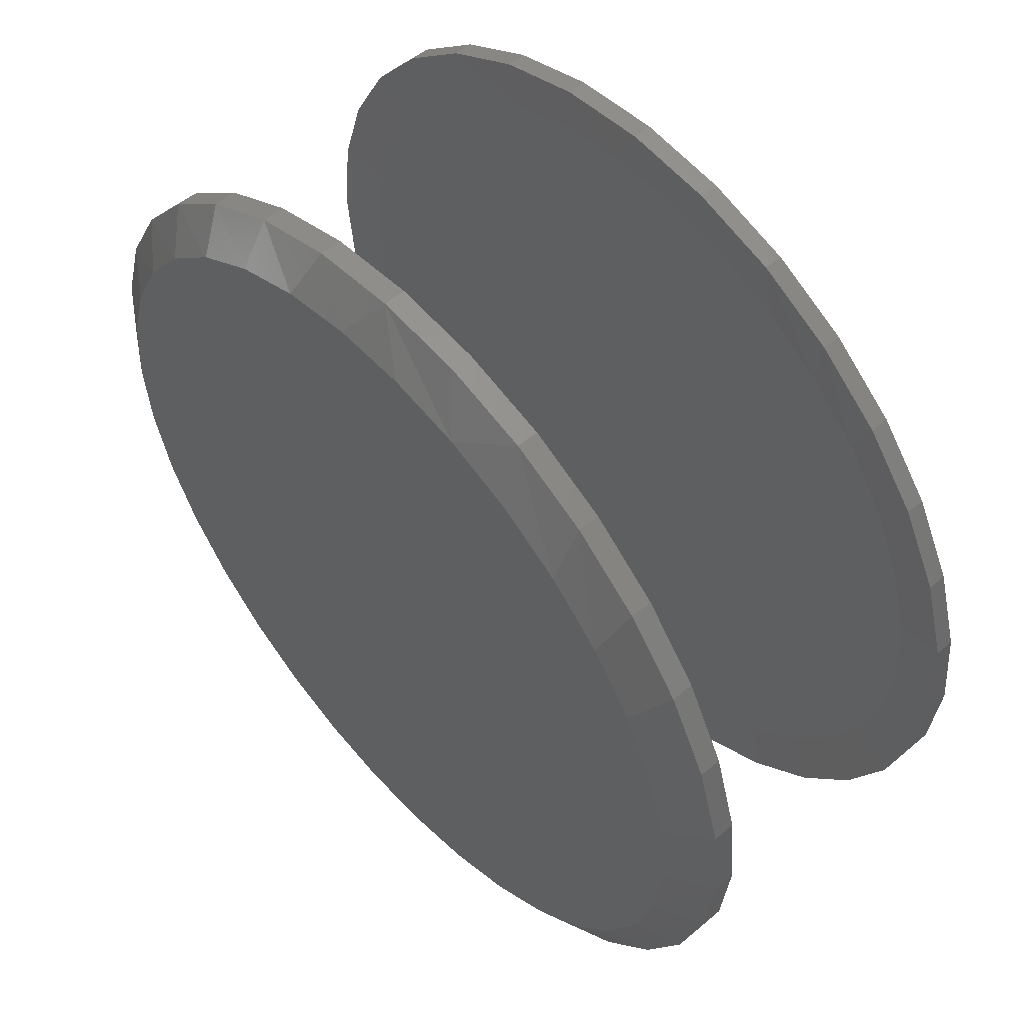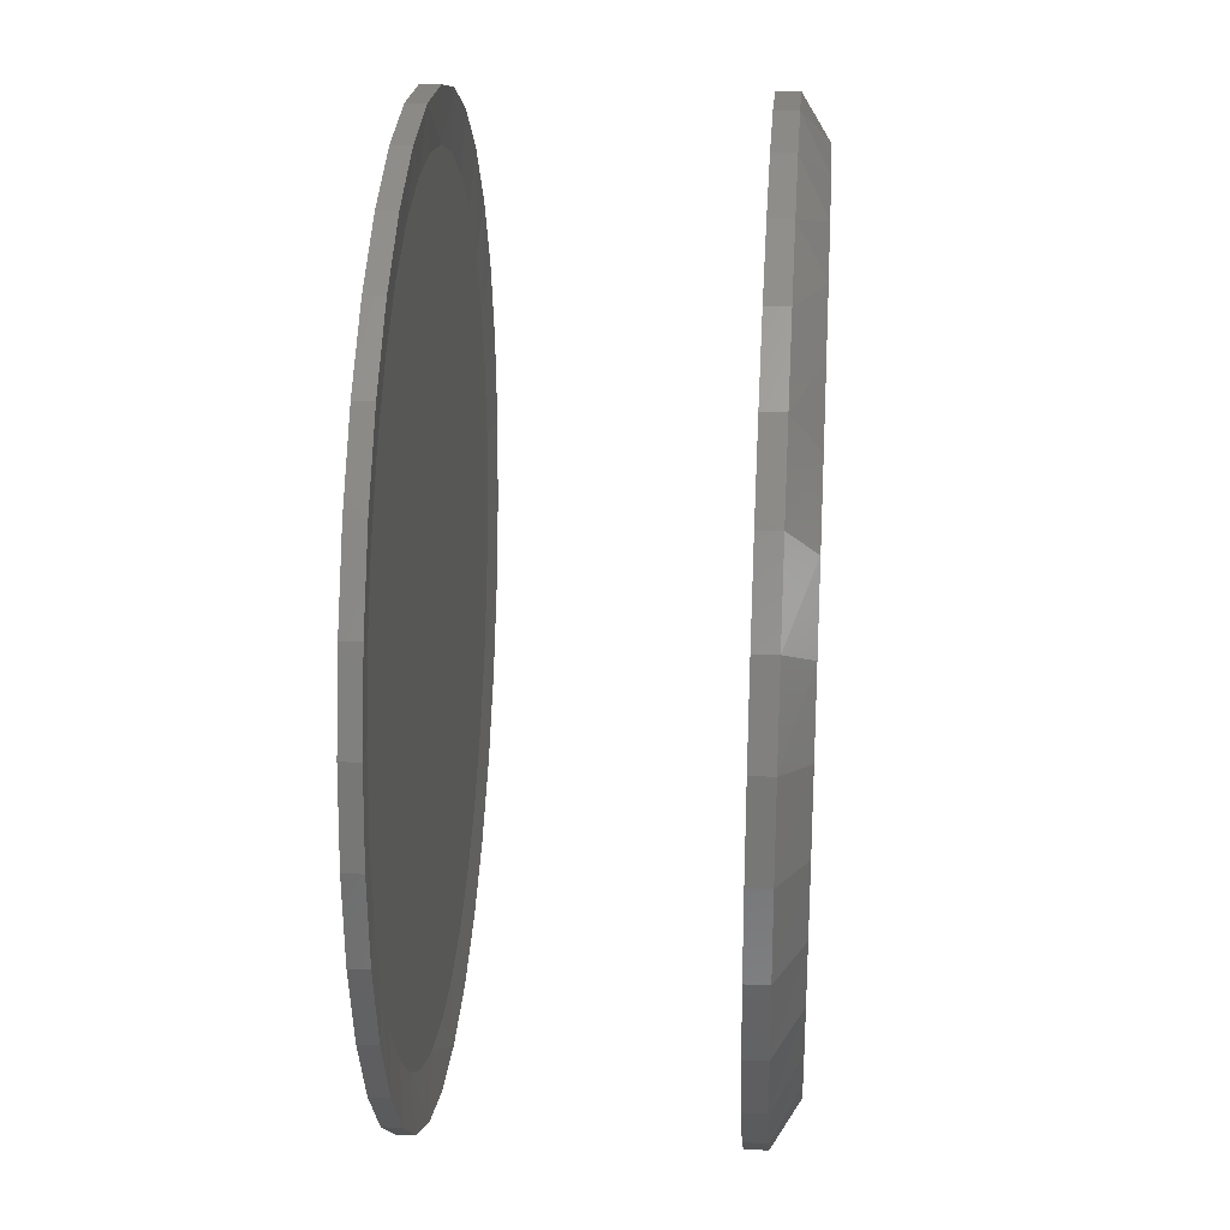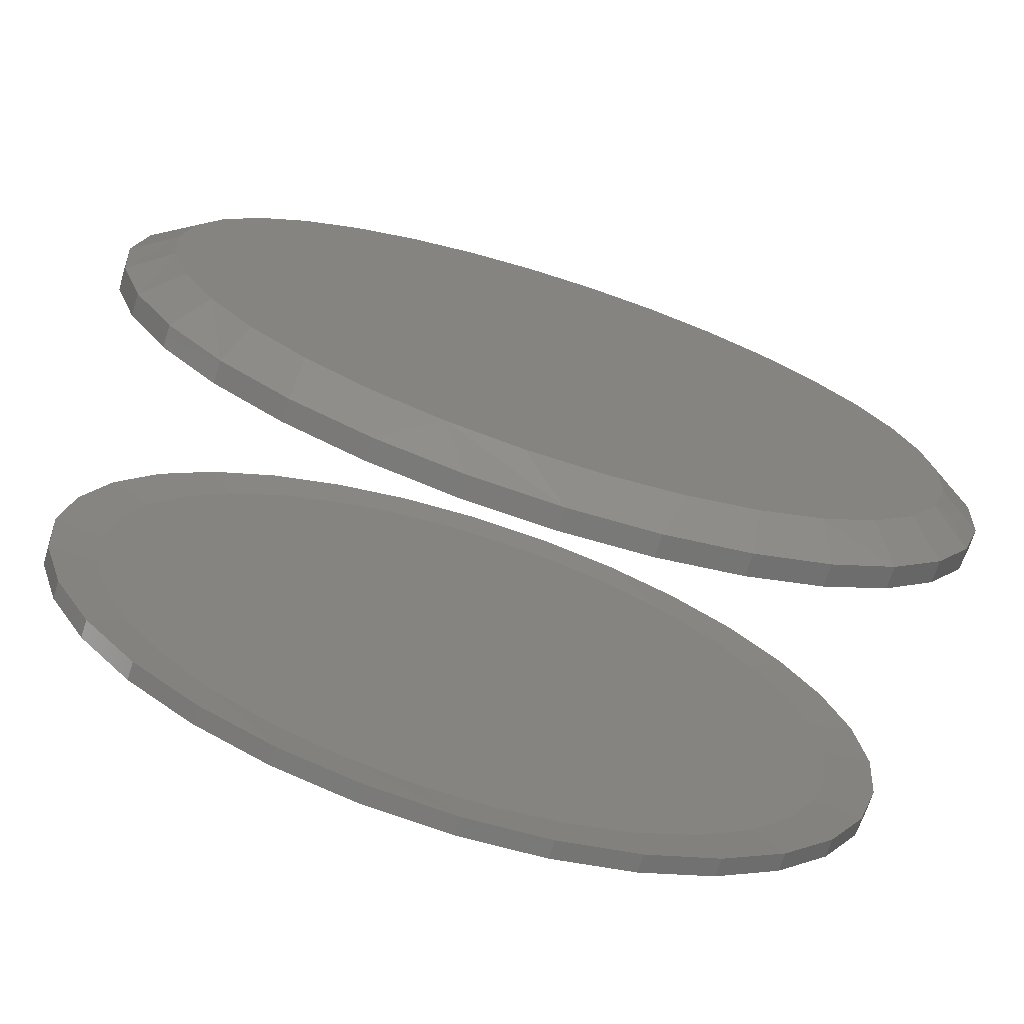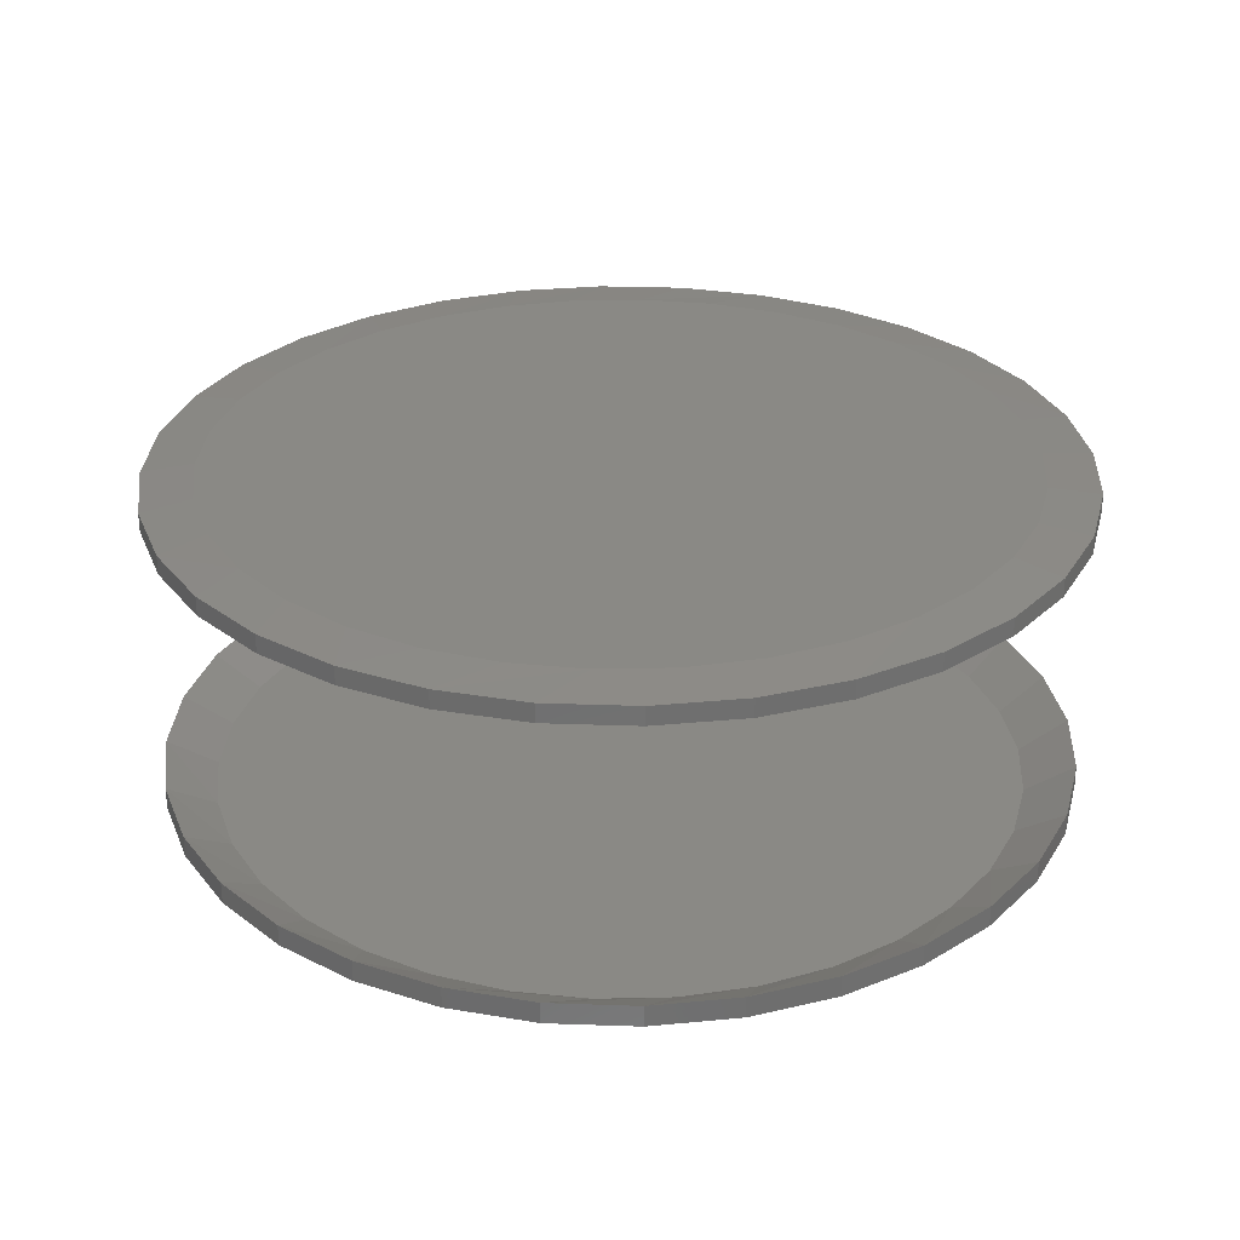
<metadata>
{"format":"stl","ext":"stl","renderer":"f3d","projection":"perspective","resolution":1024,"background":"white","views":[{"elev":54.6,"azim":48.1,"up":"+Z"},{"elev":25.6,"azim":-85.9,"up":"+Z"},{"elev":-73.1,"azim":-17.6,"up":"+Z"},{"elev":28.8,"azim":-160.1,"up":"+Y"}]}
</metadata>
<code>
# stl→obj: 264 verts, 520 faces
v -0.75 -0.4896 9.281e-17
v -0.75 -0.526 9.281e-17
v -0.7354 -0.4896 0.1479
v -0.7354 -0.526 0.1479
v -0.6923 -0.4896 0.29
v -0.6923 -0.526 0.29
v -0.6223 -0.4896 0.4211
v -0.6223 -0.526 0.4211
v -0.528 -0.4896 0.5359
v -0.528 -0.526 0.5359
v -0.4132 -0.4896 0.6302
v -0.4132 -0.526 0.6302
v -0.2821 -0.4896 0.7002
v -0.2821 -0.526 0.7002
v -0.14 -0.4896 0.7433
v -0.14 -0.526 0.7433
v 0.007895 -0.4896 0.7579
v 0.007895 -0.526 0.7579
v 0.1558 -0.4896 0.7433
v 0.1558 -0.526 0.7433
v 0.2979 -0.4896 0.7002
v 0.2979 -0.526 0.7002
v 0.429 -0.4896 0.6302
v 0.429 -0.526 0.6302
v 0.5438 -0.4896 0.5359
v 0.5438 -0.526 0.5359
v 0.6381 -0.4896 0.4211
v 0.6381 -0.526 0.4211
v 0.7081 -0.4896 0.29
v 0.7081 -0.526 0.29
v 0.7512 -0.4896 0.1479
v 0.7512 -0.526 0.1479
v 0.7658 -0.4896 -9.282e-17
v 0.7658 -0.526 2.116e-14
v -0.75 0.007877 1.596e-07
v -0.75 -0.0235 9.281e-17
v -0.7354 0.007877 0.1479
v -0.7354 -0.0235 0.1479
v -0.6923 0.007877 0.29
v -0.6923 -0.0235 0.29
v -0.6223 0.007877 0.4211
v -0.6223 -0.0235 0.4211
v -0.528 0.007877 0.5359
v -0.528 -0.0235 0.5359
v -0.4132 0.007877 0.6302
v -0.4132 -0.0235 0.6302
v -0.2821 0.007877 0.7002
v -0.2821 -0.0235 0.7002
v -0.14 0.007877 0.7433
v -0.14 -0.0235 0.7433
v 0.007895 0.007877 0.7579
v 0.007895 -0.0235 0.7579
v 0.1558 0.007877 0.7433
v 0.1558 -0.0235 0.7433
v 0.2979 0.007877 0.7002
v 0.2979 -0.0235 0.7002
v 0.429 0.007877 0.6302
v 0.429 -0.0235 0.6302
v 0.5438 0.007877 0.5359
v 0.5438 -0.0235 0.5359
v 0.6381 0.007877 0.4211
v 0.6381 -0.0235 0.4211
v 0.7081 0.007877 0.29
v 0.7081 -0.0235 0.29
v 0.7512 0.007877 0.1479
v 0.7512 -0.0235 0.1479
v 0.7658 0.007877 -9.282e-17
v 0.7658 -0.0235 -9.282e-17
v 0.7512 -0.4896 -0.1479
v 0.7512 -0.526 -0.1479
v 0.7081 -0.4896 -0.29
v 0.7081 -0.526 -0.29
v 0.6381 -0.4896 -0.4211
v 0.6381 -0.526 -0.4211
v 0.5438 -0.4896 -0.5359
v 0.5438 -0.526 -0.5359
v 0.429 -0.4896 -0.6302
v 0.429 -0.526 -0.6302
v 0.2979 -0.4896 -0.7002
v 0.2979 -0.526 -0.7002
v 0.1558 -0.4896 -0.7433
v 0.1558 -0.526 -0.7433
v 0.007895 -0.4896 -0.7579
v 0.007895 -0.526 -0.7579
v -0.14 -0.4896 -0.7433
v -0.14 -0.526 -0.7433
v -0.2821 -0.4896 -0.7002
v -0.2821 -0.526 -0.7002
v -0.4132 -0.4896 -0.6302
v -0.4132 -0.526 -0.6302
v -0.528 -0.4896 -0.5359
v -0.528 -0.526 -0.5359
v -0.6223 -0.4896 -0.4211
v -0.6223 -0.526 -0.4211
v -0.6923 -0.4896 -0.29
v -0.6923 -0.526 -0.29
v -0.7354 -0.4896 -0.1479
v -0.7354 -0.526 -0.1479
v 0.7512 0.007877 -0.1479
v 0.7512 -0.0235 -0.1479
v 0.7081 0.007877 -0.29
v 0.7081 -0.0235 -0.29
v 0.6381 0.007877 -0.4211
v 0.6381 -0.0235 -0.4211
v 0.5438 0.007877 -0.5359
v 0.5438 -0.0235 -0.5359
v 0.429 0.007877 -0.6302
v 0.429 -0.0235 -0.6302
v 0.2979 0.007877 -0.7002
v 0.2979 -0.0235 -0.7002
v 0.1558 0.007877 -0.7433
v 0.1558 -0.0235 -0.7433
v 0.007895 0.007877 -0.7579
v 0.007895 -0.0235 -0.7579
v -0.14 0.007877 -0.7433
v -0.14 -0.0235 -0.7433
v -0.2821 0.007877 -0.7002
v -0.2821 -0.0235 -0.7002
v -0.4132 0.007877 -0.6302
v -0.4132 -0.0235 -0.6302
v -0.528 0.007877 -0.5359
v -0.528 -0.0235 -0.5359
v -0.6223 0.007877 -0.4211
v -0.6223 -0.0235 -0.4211
v -0.6923 0.007877 -0.29
v -0.6923 -0.0235 -0.29
v -0.7354 0.007877 -0.1479
v -0.7354 -0.0235 -0.1479
v 0.1989 -0.01562 0.6435
v 0.0788 -0.01562 0.6675
v 0.6343 -0.01562 0.2414
v 0.5798 -0.01562 0.3515
v 0.6678 -0.01562 0.1229
v 0.6791 -0.01562 -9.202e-16
v -0.5589 -0.01562 0.3597
v -0.6162 -0.01562 0.2471
v -0.6515 -0.01562 0.1258
v -0.6634 -0.01562 1.414e-07
v 0.3126 -0.01562 0.5981
v 0.4162 -0.01562 0.5328
v 0.5062 -0.01562 0.4497
v -0.04385 -0.01562 0.6693
v -0.165 -0.01562 0.6486
v -0.2806 -0.01562 0.6061
v -0.3867 -0.01562 0.5431
v -0.4814 -0.01562 0.4595
v -0.1831 -0.01562 -0.6435
v -0.06301 -0.01562 -0.6675
v -0.6185 -0.01562 -0.2414
v -0.564 -0.01562 -0.3515
v -0.652 -0.01562 -0.1229
v 0.5746 -0.01562 -0.3597
v 0.632 -0.01562 -0.2471
v 0.6673 -0.01562 -0.1258
v -0.2968 -0.01562 -0.5981
v -0.4004 -0.01562 -0.5328
v -0.4905 -0.01562 -0.4497
v 0.05964 -0.01562 -0.6693
v 0.1808 -0.01562 -0.6486
v 0.2964 -0.01562 -0.6061
v 0.4024 -0.01562 -0.543
v 0.4972 -0.01562 -0.4595
v 0.5833 -0.5391 0.3537
v 0.6382 -0.5391 0.2429
v 0.6719 -0.5391 0.1236
v 0.6833 -0.5391 3.635e-14
v -0.5624 -0.5391 0.3619
v -0.6201 -0.5391 0.2486
v -0.6556 -0.5391 0.1266
v -0.6675 -0.5391 3.667e-14
v 0.5094 -0.5391 0.4525
v 0.4188 -0.5391 0.5361
v 0.3145 -0.5391 0.6018
v 0.2001 -0.5391 0.6475
v 0.07925 -0.5391 0.6717
v -0.04417 -0.5391 0.6735
v -0.1661 -0.5391 0.6527
v -0.2824 -0.5391 0.6099
v -0.3891 -0.5391 0.5464
v -0.4845 -0.5391 0.4624
v 0.5782 -0.5391 -0.3619
v 0.6359 -0.5391 -0.2486
v 0.6714 -0.5391 -0.1266
v -0.5676 -0.5391 -0.3537
v -0.6224 -0.5391 -0.2429
v -0.6561 -0.5391 -0.1236
v -0.4936 -0.5391 -0.4525
v -0.403 -0.5391 -0.5361
v -0.2987 -0.5391 -0.6018
v -0.1843 -0.5391 -0.6475
v -0.06346 -0.5391 -0.6717
v 0.05996 -0.5391 -0.6735
v 0.1819 -0.5391 -0.6527
v 0.2982 -0.5391 -0.6099
v 0.4049 -0.5391 -0.5464
v 0.5003 -0.5391 -0.4624
v 0.6806 0.01562 1.344e-16
v -0.6529 0.01562 0.126
v 0.6692 0.01562 0.1231
v -0.6175 0.01562 0.2476
v 0.6356 0.01562 0.2419
v -0.56 0.01562 0.3604
v 0.581 0.01562 0.3523
v -0.4825 0.01562 0.4605
v 0.5073 0.01562 0.4507
v -0.3875 0.01562 0.5442
v 0.4171 0.01562 0.5339
v -0.2812 0.01562 0.6074
v 0.3133 0.01562 0.5993
v -0.1654 0.01562 0.65
v 0.1993 0.01562 0.6449
v -0.04396 0.01562 0.6707
v 0.07895 0.01562 0.6689
v -0.6648 0.01562 1.417e-07
v 0.6686 0.01562 -0.126
v -0.6534 0.01562 -0.1231
v 0.6333 0.01562 -0.2476
v -0.6198 0.01562 -0.2419
v 0.5758 0.01562 -0.3604
v -0.5652 0.01562 -0.3523
v 0.4982 0.01562 -0.4605
v -0.4915 0.01562 -0.4507
v 0.4033 0.01562 -0.5442
v -0.4013 0.01562 -0.5339
v 0.297 0.01562 -0.6074
v -0.2975 0.01562 -0.5993
v 0.1812 0.01562 -0.65
v -0.1835 0.01562 -0.6449
v 0.05975 0.01562 -0.6707
v -0.06316 0.01562 -0.6689
v 0.08016 -0.5703 0.6803
v -0.04484 -0.5703 0.6821
v 0.2026 -0.5703 0.6558
v -0.1683 -0.5703 0.661
v 0.3185 -0.5703 0.6095
v -0.2861 -0.5703 0.6177
v 0.424 -0.5703 0.543
v -0.3942 -0.5703 0.5534
v 0.5158 -0.5703 0.4583
v -0.4908 -0.5703 0.4683
v 0.5907 -0.5703 0.3583
v -0.5697 -0.5703 0.3666
v 0.6463 -0.5703 0.246
v -0.6282 -0.5703 0.2518
v 0.6804 -0.5703 0.1252
v -0.6641 -0.5703 0.1282
v 0.692 -0.5703 7.28e-14
v -0.6762 -0.5703 7.313e-14
v 0.6799 -0.5703 -0.1282
v -0.6647 -0.5703 -0.1252
v 0.6439 -0.5703 -0.2518
v -0.6305 -0.5703 -0.246
v 0.5855 -0.5703 -0.3666
v -0.5749 -0.5703 -0.3583
v 0.5066 -0.5703 -0.4683
v -0.5 -0.5703 -0.4583
v 0.41 -0.5703 -0.5534
v -0.4082 -0.5703 -0.543
v 0.3019 -0.5703 -0.6177
v -0.3027 -0.5703 -0.6095
v 0.1841 -0.5703 -0.661
v -0.1868 -0.5703 -0.6558
v 0.06063 -0.5703 -0.6821
v -0.06437 -0.5703 -0.6803
f 1 2 3
f 3 2 4
f 3 4 5
f 5 4 6
f 5 6 7
f 7 6 8
f 7 8 9
f 9 8 10
f 9 10 11
f 11 10 12
f 11 12 13
f 13 12 14
f 13 14 15
f 15 14 16
f 15 16 17
f 17 16 18
f 17 18 19
f 19 18 20
f 19 20 21
f 21 20 22
f 21 22 23
f 23 22 24
f 23 24 25
f 25 24 26
f 25 26 27
f 27 26 28
f 27 28 29
f 29 28 30
f 29 30 31
f 31 30 32
f 31 32 33
f 33 32 34
f 35 36 37
f 37 36 38
f 37 38 39
f 39 38 40
f 39 40 41
f 41 40 42
f 41 42 43
f 43 42 44
f 43 44 45
f 45 44 46
f 45 46 47
f 47 46 48
f 47 48 49
f 49 48 50
f 49 50 51
f 51 50 52
f 51 52 53
f 53 52 54
f 53 54 55
f 55 54 56
f 55 56 57
f 57 56 58
f 57 58 59
f 59 58 60
f 59 60 61
f 61 60 62
f 61 62 63
f 63 62 64
f 63 64 65
f 65 64 66
f 65 66 67
f 67 66 68
f 33 34 69
f 69 34 70
f 69 70 71
f 71 70 72
f 71 72 73
f 73 72 74
f 73 74 75
f 75 74 76
f 75 76 77
f 77 76 78
f 77 78 79
f 79 78 80
f 79 80 81
f 81 80 82
f 81 82 83
f 83 82 84
f 83 84 85
f 85 84 86
f 85 86 87
f 87 86 88
f 87 88 89
f 89 88 90
f 89 90 91
f 91 90 92
f 91 92 93
f 93 92 94
f 93 94 95
f 95 94 96
f 95 96 97
f 97 96 98
f 97 98 1
f 1 98 2
f 67 68 99
f 99 68 100
f 99 100 101
f 101 100 102
f 101 102 103
f 103 102 104
f 103 104 105
f 105 104 106
f 105 106 107
f 107 106 108
f 107 108 109
f 109 108 110
f 109 110 111
f 111 110 112
f 111 112 113
f 113 112 114
f 113 114 115
f 115 114 116
f 115 116 117
f 117 116 118
f 117 118 119
f 119 118 120
f 119 120 121
f 121 120 122
f 121 122 123
f 123 122 124
f 123 124 125
f 125 124 126
f 125 126 127
f 127 126 128
f 127 128 35
f 35 128 36
f 54 52 129
f 129 56 54
f 130 129 52
f 131 62 132
f 62 131 64
f 64 131 133
f 64 133 66
f 66 133 134
f 66 134 68
f 40 135 42
f 135 40 136
f 136 40 38
f 136 38 137
f 137 38 36
f 137 36 138
f 129 139 56
f 56 139 140
f 56 140 58
f 58 140 141
f 58 141 60
f 60 141 132
f 60 132 62
f 130 52 142
f 142 52 50
f 142 50 143
f 143 50 48
f 143 48 144
f 144 48 46
f 144 46 145
f 145 46 44
f 145 44 146
f 44 42 146
f 146 42 135
f 116 114 147
f 147 118 116
f 148 147 114
f 149 124 150
f 124 149 126
f 126 149 151
f 126 151 128
f 128 151 138
f 128 138 36
f 102 152 104
f 152 102 153
f 153 102 100
f 153 100 154
f 154 100 68
f 154 68 134
f 147 155 118
f 118 155 156
f 118 156 120
f 120 156 157
f 120 157 122
f 122 157 150
f 122 150 124
f 148 114 158
f 158 114 112
f 158 112 159
f 159 112 110
f 159 110 160
f 160 110 108
f 160 108 161
f 161 108 106
f 161 106 162
f 106 104 162
f 162 104 152
f 163 27 164
f 164 27 29
f 164 29 165
f 165 29 31
f 165 31 166
f 166 31 33
f 7 167 5
f 5 167 168
f 5 168 3
f 3 168 169
f 3 169 1
f 1 169 170
f 27 163 25
f 25 163 171
f 25 171 23
f 23 171 172
f 23 172 21
f 21 172 173
f 21 173 19
f 19 173 174
f 19 174 17
f 17 174 175
f 17 175 176
f 17 176 15
f 15 176 177
f 15 177 13
f 13 177 178
f 13 178 11
f 11 178 179
f 11 179 9
f 9 179 180
f 9 180 7
f 7 180 167
f 73 181 71
f 71 181 182
f 71 182 69
f 69 182 183
f 69 183 33
f 33 183 166
f 184 93 185
f 185 93 95
f 185 95 186
f 186 95 97
f 186 97 170
f 170 97 1
f 93 184 91
f 91 184 187
f 91 187 89
f 89 187 188
f 89 188 87
f 87 188 189
f 87 189 85
f 85 189 190
f 85 190 83
f 83 190 191
f 83 191 192
f 83 192 81
f 81 192 193
f 81 193 79
f 79 193 194
f 79 194 77
f 77 194 195
f 77 195 75
f 75 195 196
f 75 196 73
f 73 196 181
f 197 198 199
f 199 198 200
f 199 200 201
f 201 200 202
f 201 202 203
f 203 202 204
f 203 204 205
f 205 204 206
f 205 206 207
f 207 206 208
f 207 208 209
f 209 208 210
f 209 210 211
f 211 210 212
f 211 212 213
f 198 197 214
f 214 197 215
f 214 215 216
f 216 215 217
f 216 217 218
f 218 217 219
f 218 219 220
f 220 219 221
f 220 221 222
f 222 221 223
f 222 223 224
f 224 223 225
f 224 225 226
f 226 225 227
f 226 227 228
f 228 227 229
f 228 229 230
f 211 51 53
f 53 55 211
f 51 211 213
f 203 61 201
f 201 61 63
f 201 63 199
f 199 63 65
f 199 65 197
f 197 65 67
f 41 202 39
f 39 202 200
f 39 200 37
f 37 200 198
f 37 198 35
f 35 198 214
f 61 203 59
f 59 203 205
f 59 205 57
f 57 205 207
f 57 207 55
f 55 207 209
f 55 209 211
f 204 43 206
f 206 43 45
f 206 45 208
f 208 45 47
f 208 47 210
f 210 47 49
f 210 49 212
f 212 49 51
f 212 51 213
f 43 204 41
f 41 204 202
f 228 113 115
f 115 117 228
f 113 228 230
f 220 123 218
f 218 123 125
f 218 125 216
f 216 125 127
f 216 127 214
f 214 127 35
f 103 219 101
f 101 219 217
f 101 217 99
f 99 217 215
f 99 215 67
f 67 215 197
f 123 220 121
f 121 220 222
f 121 222 119
f 119 222 224
f 119 224 117
f 117 224 226
f 117 226 228
f 221 105 223
f 223 105 107
f 223 107 225
f 225 107 109
f 225 109 227
f 227 109 111
f 227 111 229
f 229 111 113
f 229 113 230
f 105 221 103
f 103 221 219
f 231 232 233
f 233 232 234
f 233 234 235
f 235 234 236
f 235 236 237
f 237 236 238
f 237 238 239
f 239 238 240
f 239 240 241
f 241 240 242
f 241 242 243
f 243 242 244
f 243 244 245
f 245 244 246
f 245 246 247
f 247 246 248
f 247 248 249
f 249 248 250
f 249 250 251
f 251 250 252
f 251 252 253
f 253 252 254
f 253 254 255
f 255 254 256
f 255 256 257
f 257 256 258
f 257 258 259
f 259 258 260
f 259 260 261
f 261 260 262
f 261 262 263
f 263 262 264
f 20 18 233
f 233 22 20
f 231 233 18
f 243 28 241
f 28 243 30
f 30 243 245
f 30 245 32
f 32 245 247
f 32 247 34
f 6 242 8
f 242 6 244
f 244 6 4
f 244 4 246
f 246 4 2
f 246 2 248
f 233 235 22
f 22 235 237
f 22 237 24
f 24 237 239
f 24 239 26
f 26 239 241
f 26 241 28
f 231 18 232
f 232 18 16
f 232 16 234
f 234 16 14
f 234 14 236
f 236 14 12
f 236 12 238
f 238 12 10
f 238 10 240
f 10 8 240
f 240 8 242
f 86 84 262
f 262 88 86
f 264 262 84
f 72 253 74
f 253 72 251
f 251 72 70
f 251 70 249
f 249 70 34
f 249 34 247
f 252 94 254
f 94 252 96
f 96 252 250
f 96 250 98
f 98 250 248
f 98 248 2
f 262 260 88
f 88 260 258
f 88 258 90
f 90 258 256
f 90 256 92
f 92 256 254
f 92 254 94
f 264 84 263
f 263 84 82
f 263 82 261
f 261 82 80
f 261 80 259
f 259 80 78
f 259 78 257
f 257 78 76
f 257 76 255
f 76 74 255
f 255 74 253
f 130 142 129
f 129 142 143
f 129 143 139
f 139 143 144
f 139 144 140
f 140 144 145
f 140 145 141
f 141 145 146
f 141 146 132
f 132 146 135
f 132 135 131
f 131 135 136
f 131 136 133
f 133 136 137
f 133 137 134
f 134 137 138
f 134 138 154
f 154 138 151
f 154 151 153
f 153 151 149
f 153 149 152
f 152 149 150
f 152 150 162
f 162 150 157
f 162 157 161
f 161 157 156
f 161 156 160
f 160 156 155
f 160 155 159
f 159 155 147
f 159 147 158
f 158 147 148
f 166 169 165
f 165 169 168
f 165 168 164
f 164 168 167
f 164 167 163
f 163 167 180
f 163 180 171
f 171 180 179
f 171 179 172
f 172 179 178
f 172 178 173
f 173 178 177
f 173 177 174
f 174 177 176
f 174 176 175
f 169 166 170
f 170 166 183
f 170 183 186
f 186 183 182
f 186 182 185
f 185 182 181
f 185 181 184
f 184 181 196
f 184 196 187
f 187 196 195
f 187 195 188
f 188 195 194
f 188 194 189
f 189 194 193
f 189 193 190
f 190 193 192
f 190 192 191

</code>
